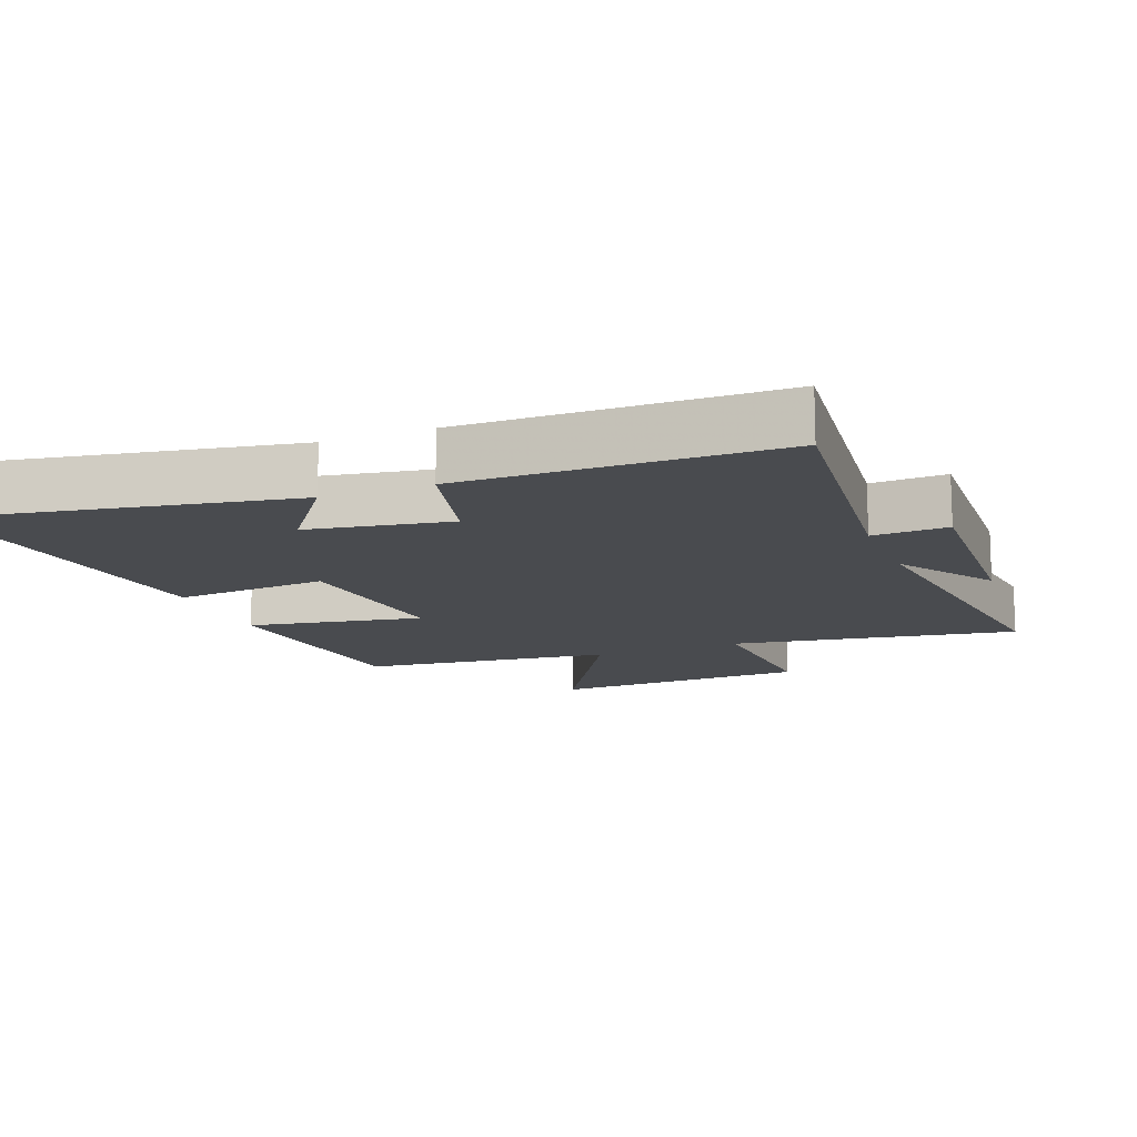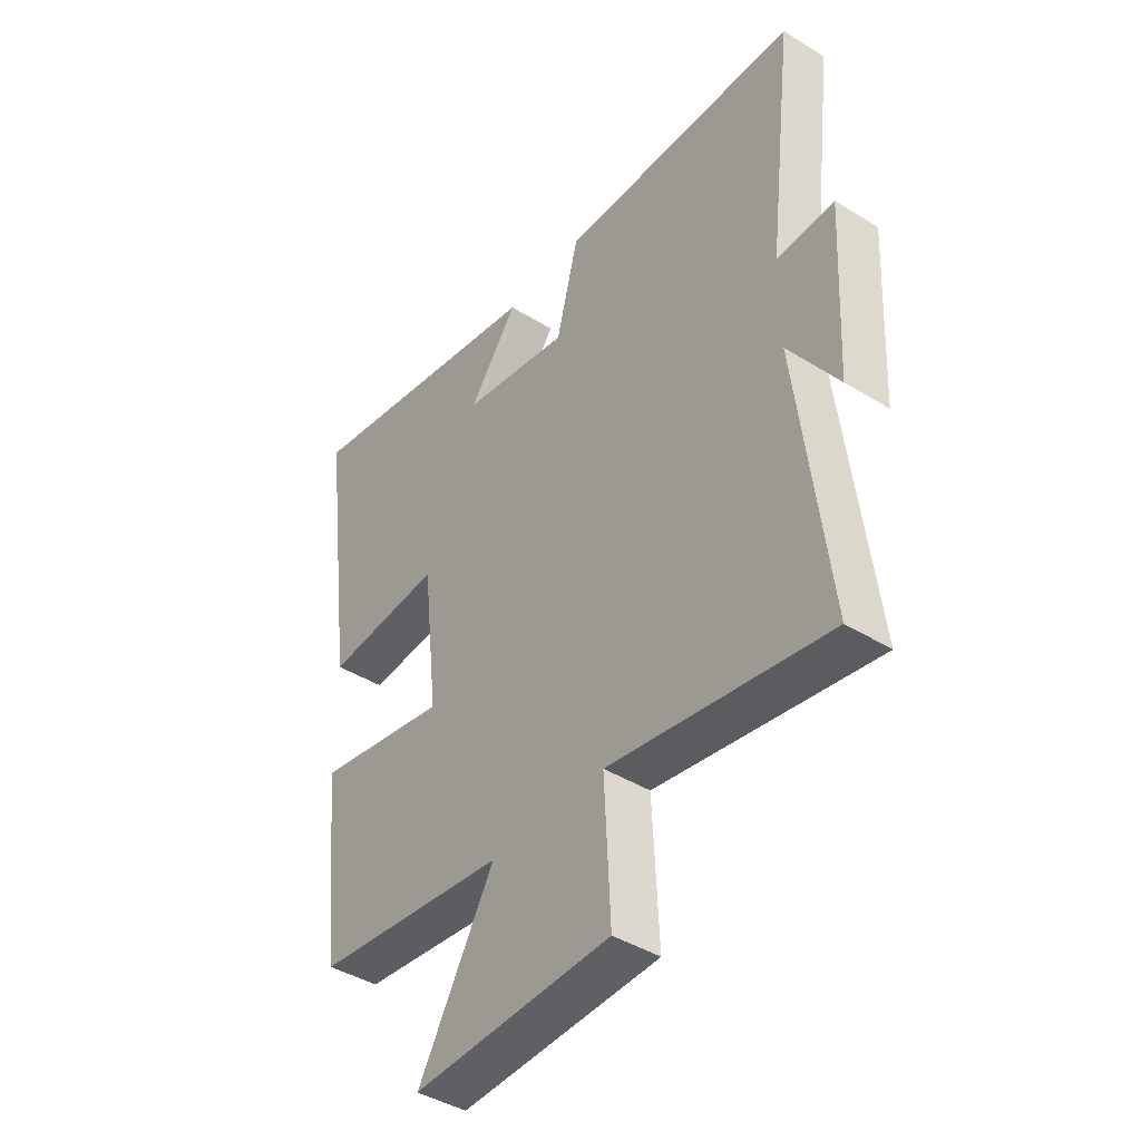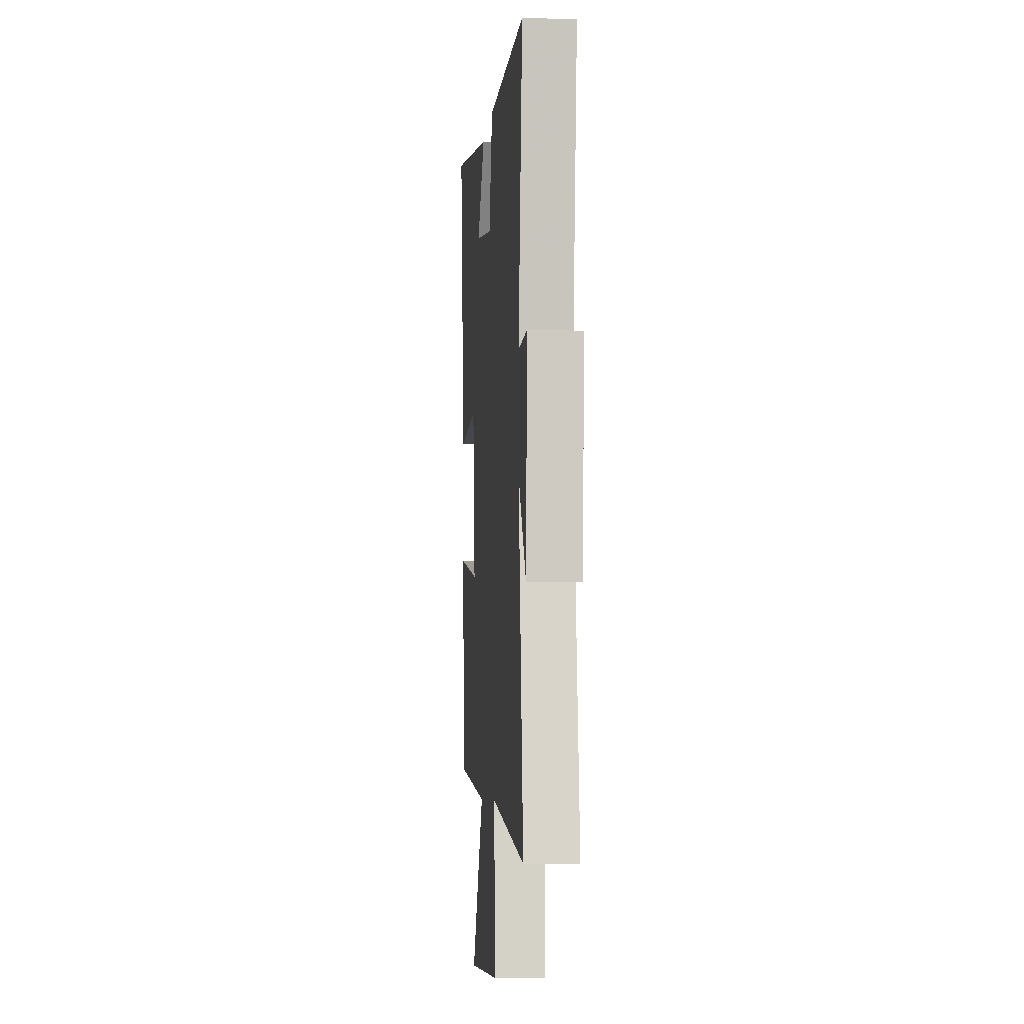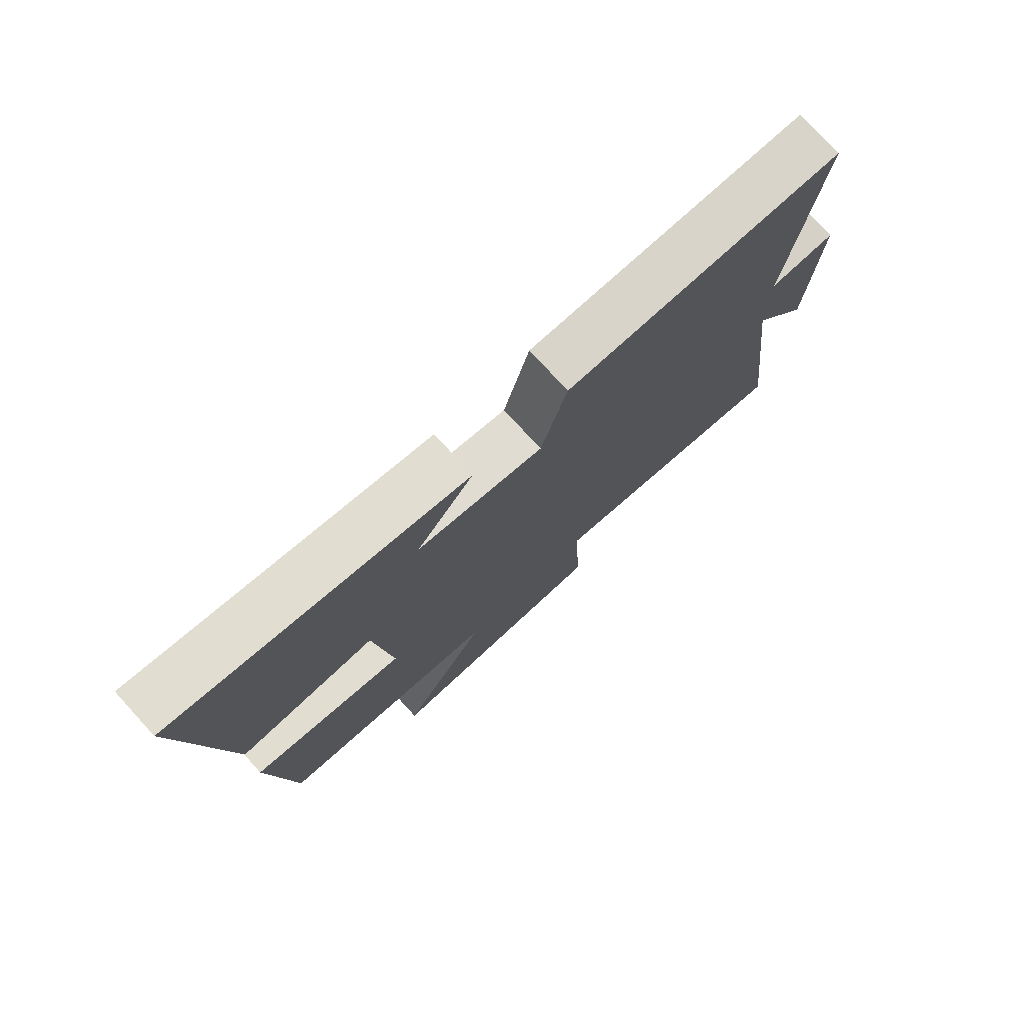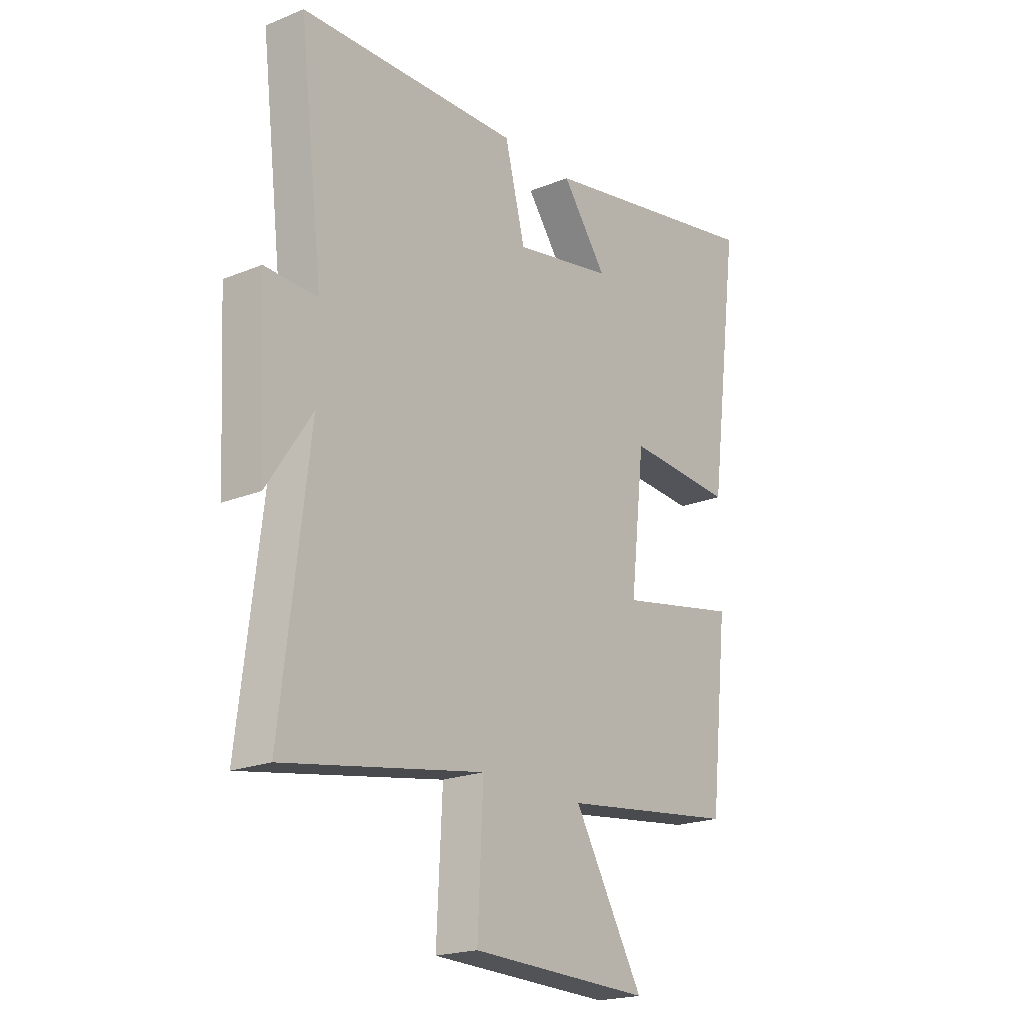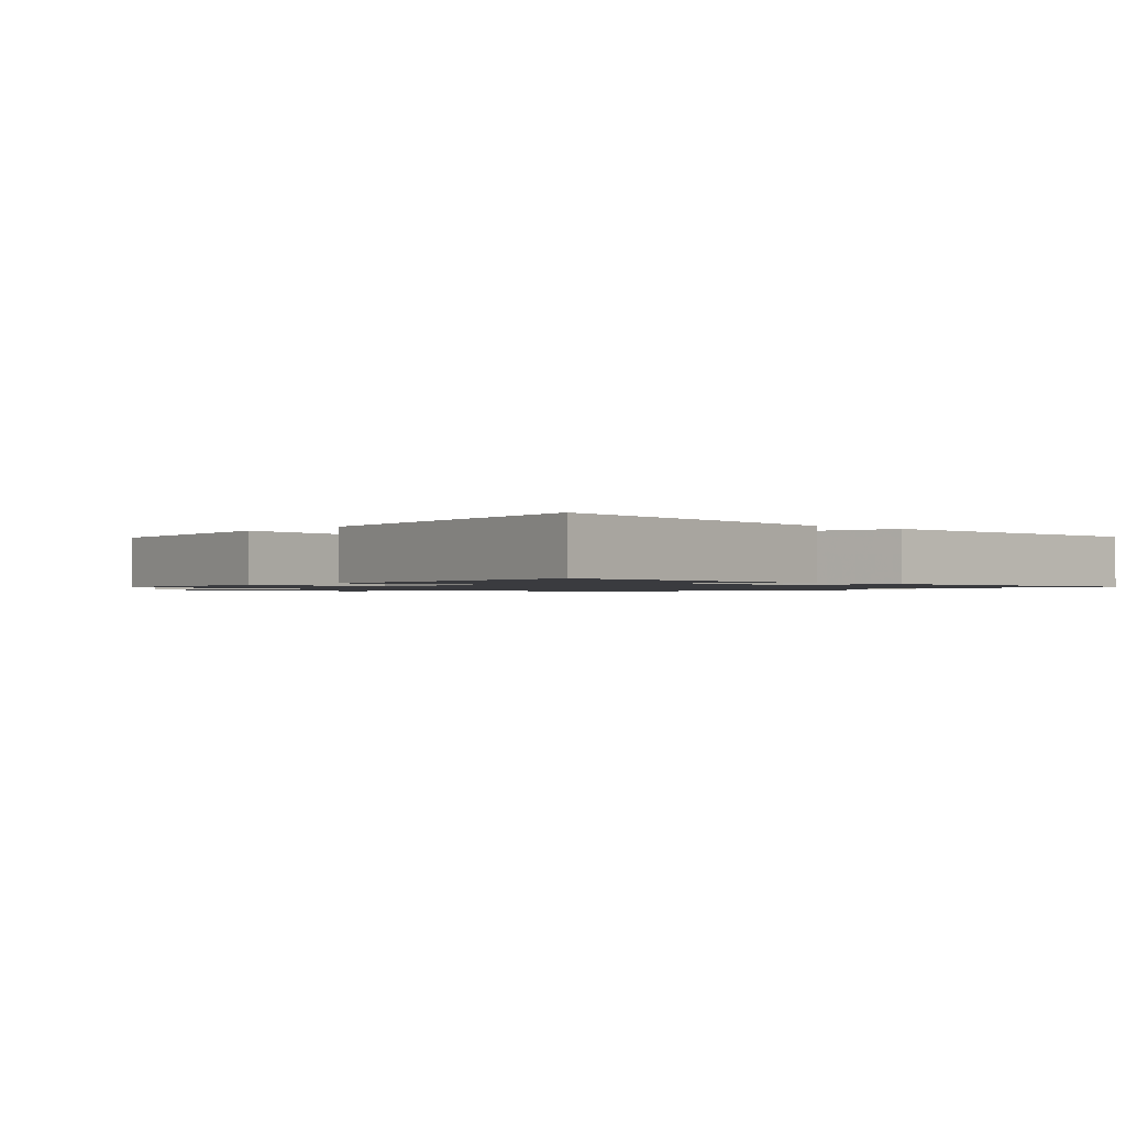
<metadata>
{"format":"obj","ext":"obj","renderer":"f3d","projection":"perspective","resolution":1024,"background":"white","views":[{"elev":-13.8,"azim":21.7,"up":"+Y"},{"elev":-42.6,"azim":53.5,"up":"+Z"},{"elev":-6.5,"azim":84.8,"up":"+Z"},{"elev":76.7,"azim":-42.5,"up":"+Z"},{"elev":-20.4,"azim":126.6,"up":"+Z"},{"elev":-1.2,"azim":-41.4,"up":"+Y"}]}
</metadata>
<code>
v -0.462 0.07 -0.454
v -0.5 0.07 -0.105
v -0.242 0.07 -0.154
v -0.272 0.07 0.11
v -0.5 0.07 0.093
v -0.565 0.07 0.592
v -0.074 0.07 0.5
v -0.169 0.07 0.371
v 0.041 0.07 0.333
v 0.084 0.07 0.5
v 0.55 0.07 0.49
v 0.5 0.07 0.072
v 0.611 0.07 0.076
v 0.595 0.07 -0.232
v 0.5 0.07 -0.09
v 0.558 0.07 -0.573
v 0.135 0.07 -0.5
v 0.147 0.07 -0.743
v -0.237 0.07 -0.755
v -0.089 0.07 -0.5
v -0.462 0 -0.454
v -0.5 0 -0.105
v -0.242 0 -0.154
v -0.272 0 0.11
v -0.5 0 0.093
v -0.565 0 0.592
v -0.074 0 0.5
v -0.169 0 0.371
v 0.041 0 0.333
v 0.084 0 0.5
v 0.55 0 0.49
v 0.5 0 0.072
v 0.611 0 0.076
v 0.595 0 -0.232
v 0.5 0 -0.09
v 0.558 0 -0.573
v 0.135 0 -0.5
v 0.147 0 -0.743
v -0.237 0 -0.755
v -0.089 0 -0.5
f 17 18 19 20
f 1 2 3
f 20 1 3
f 17 20 3
f 17 3 4
f 16 17 4
f 15 16 4
f 12 13 14 15
f 12 15 4
f 9 10 11 12
f 8 9 12 4
f 5 6 7 8
f 4 5 8
f 40 39 38 37
f 23 22 21
f 23 21 40
f 23 40 37
f 24 23 37
f 24 37 36
f 24 36 35
f 35 34 33 32
f 24 35 32
f 32 31 30 29
f 24 32 29 28
f 28 27 26 25
f 28 25 24
f 1 21 22 2
f 2 22 23 3
f 3 23 24 4
f 4 24 25 5
f 5 25 26 6
f 6 26 27 7
f 7 27 28 8
f 8 28 29 9
f 9 29 30 10
f 10 30 31 11
f 11 31 32 12
f 12 32 33 13
f 13 33 34 14
f 14 34 35 15
f 15 35 36 16
f 16 36 37 17
f 17 37 38 18
f 18 38 39 19
f 19 39 40 20
f 20 40 21 1

</code>
